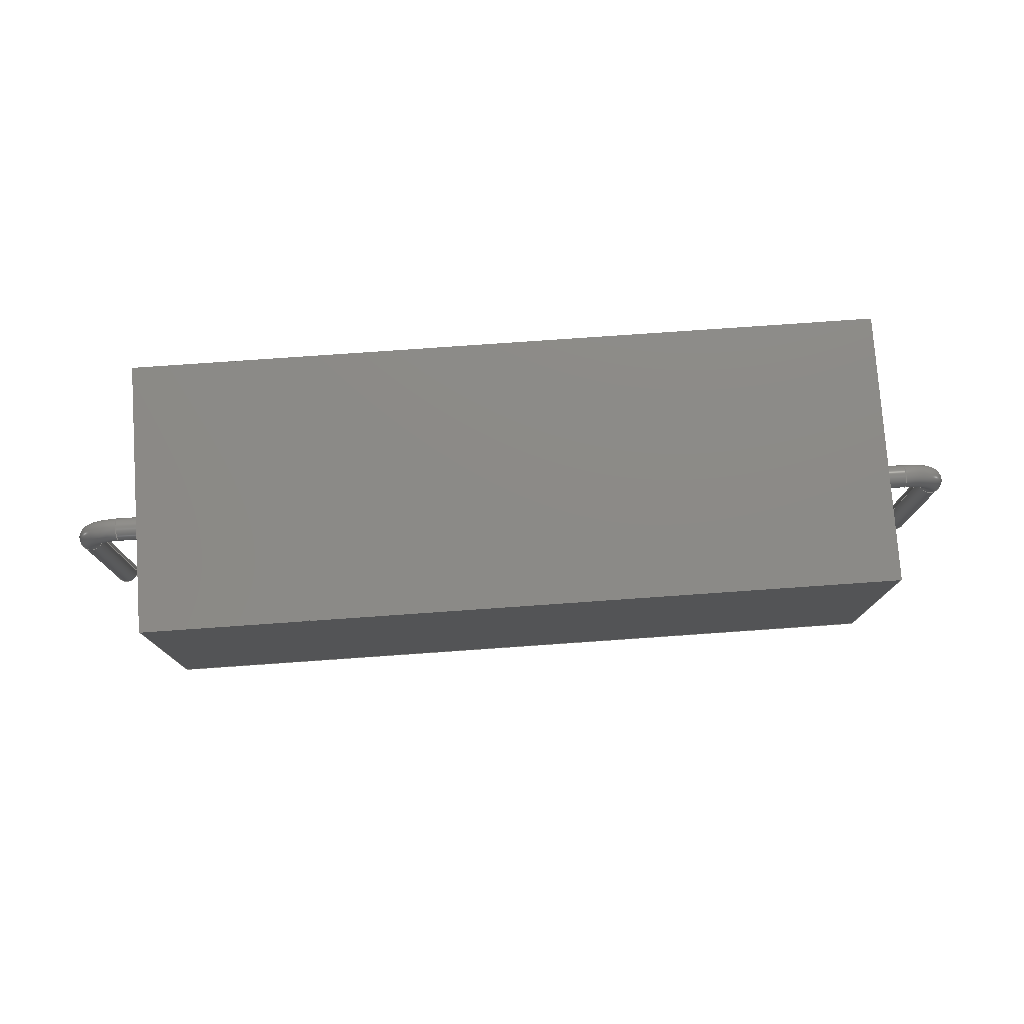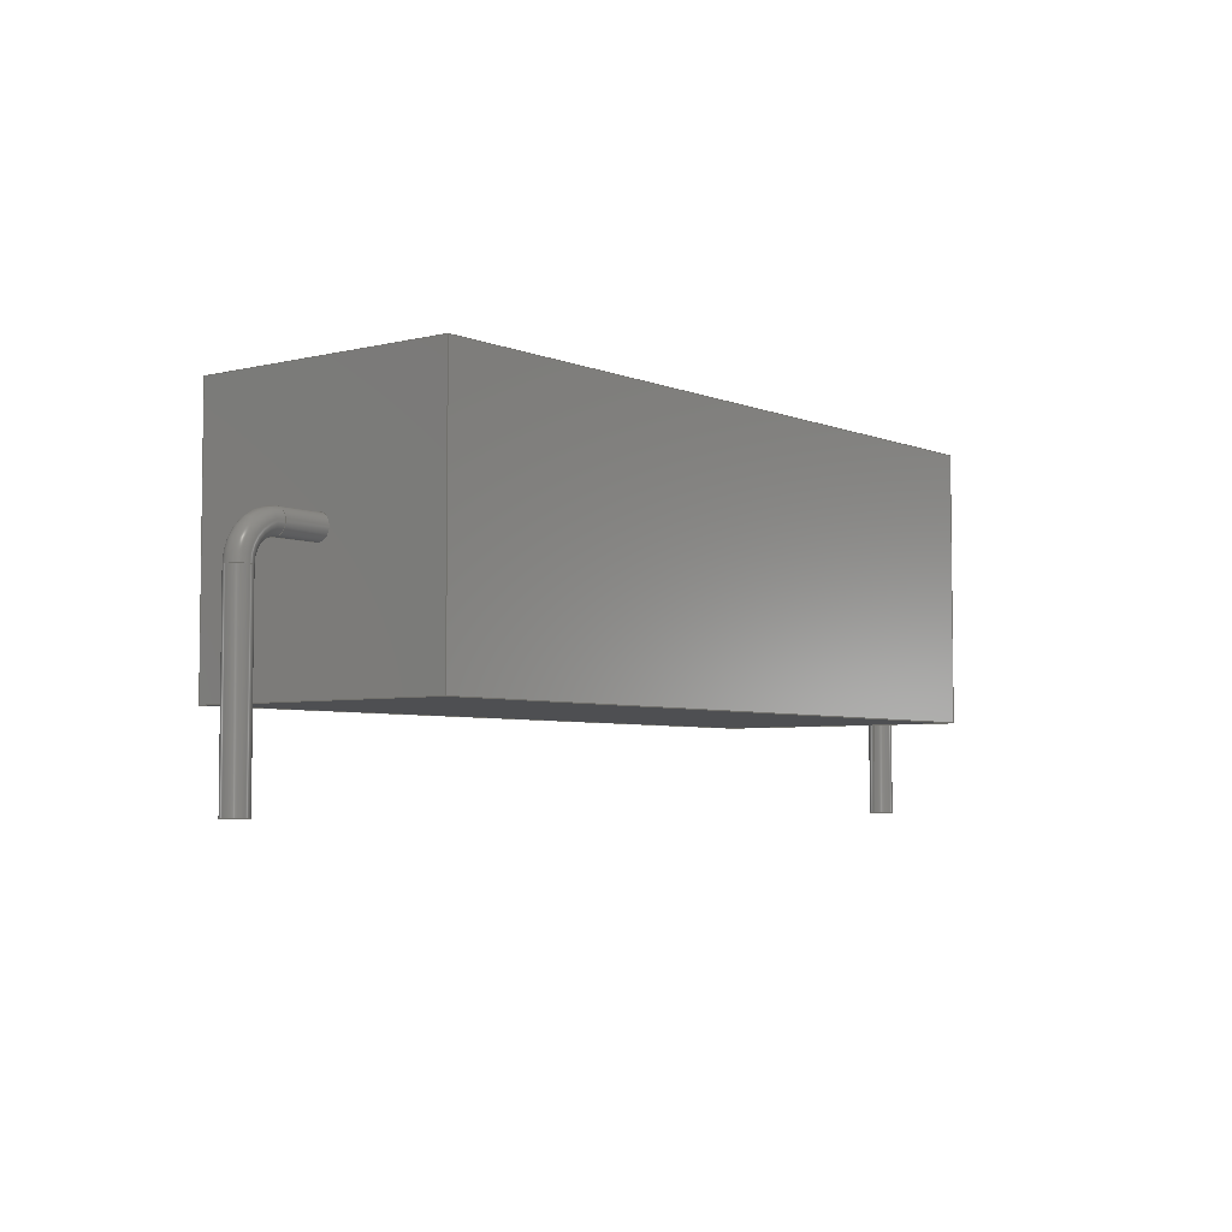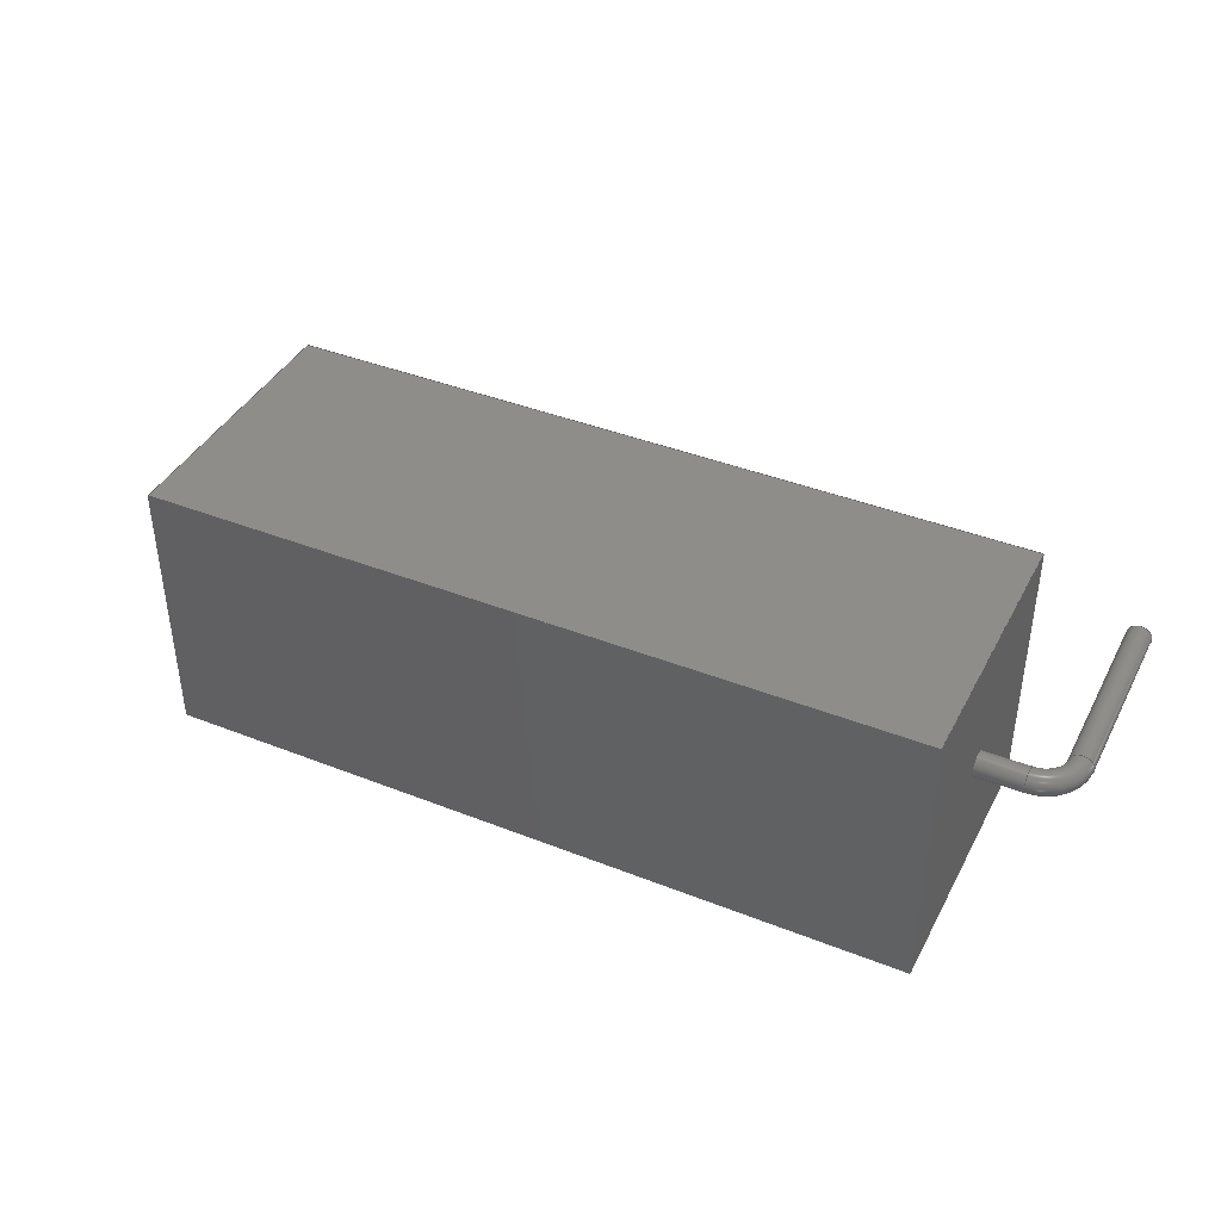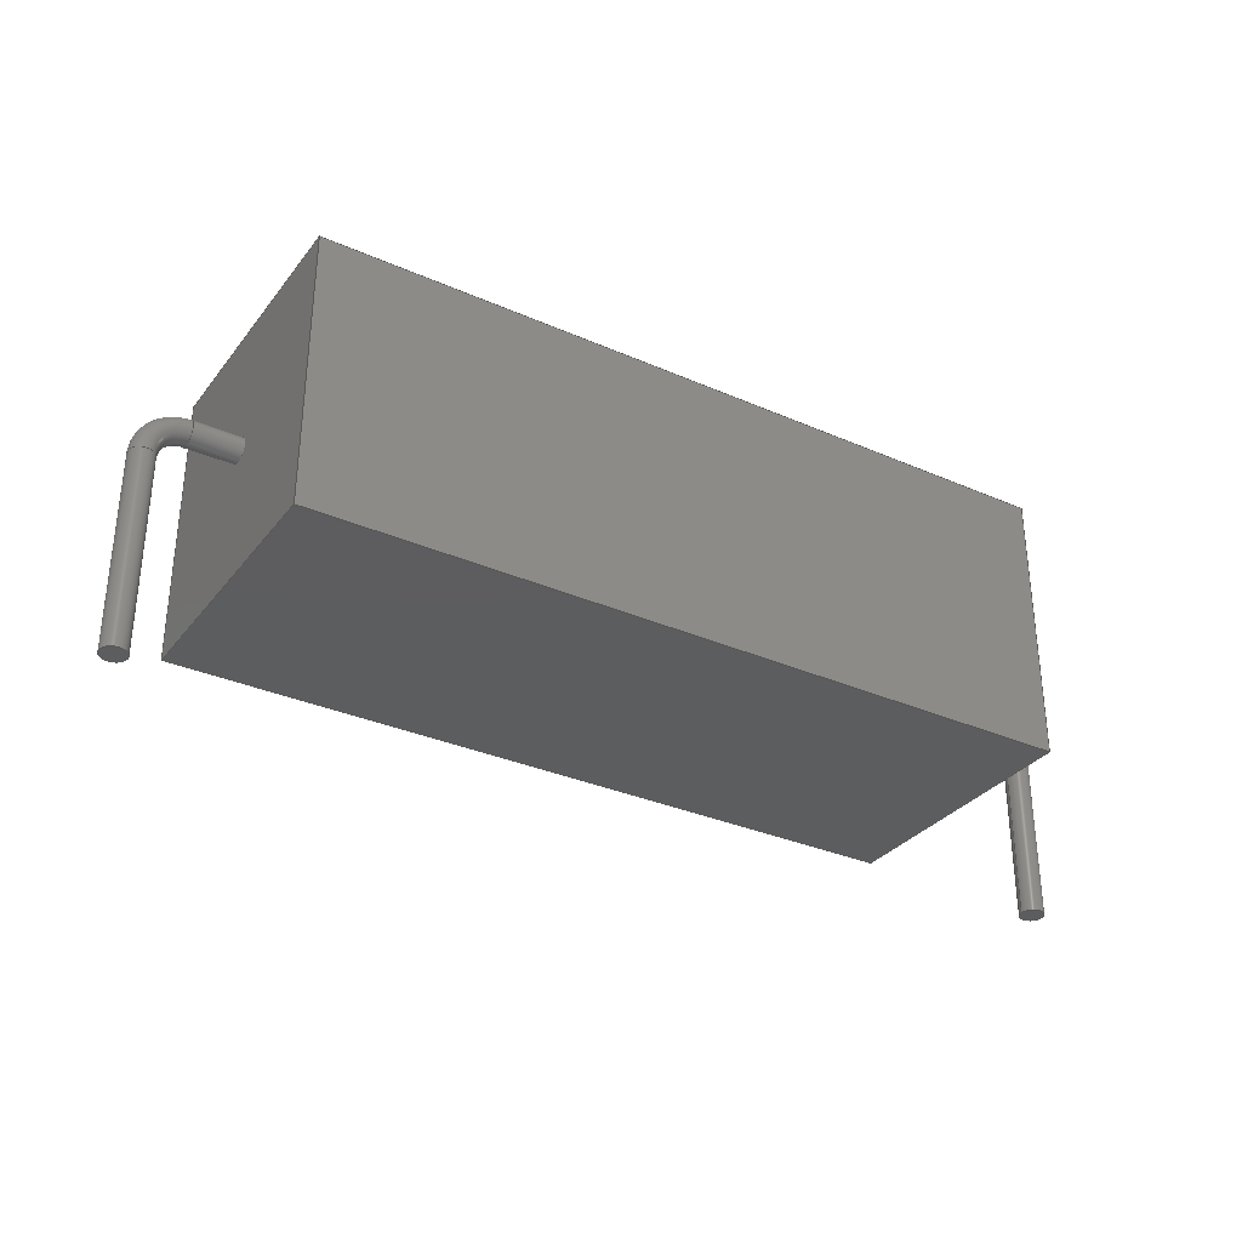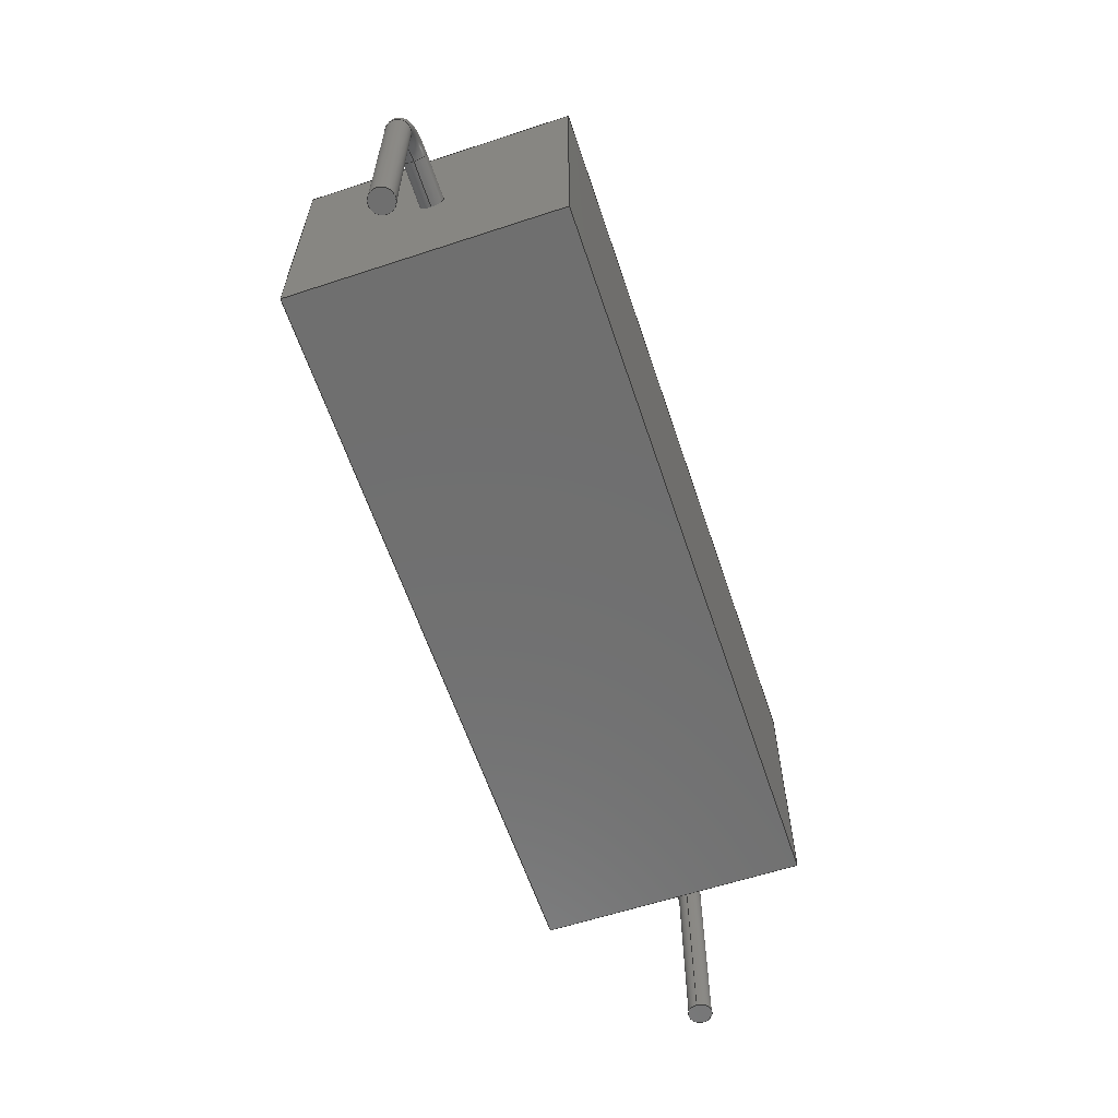
<metadata>
{"format":"step","ext":"step","renderer":"f3d","projection":"perspective","resolution":1024,"background":"white","views":[{"elev":77.4,"azim":-4.0,"up":"+Z"},{"elev":-4.7,"azim":-51.9,"up":"+Z"},{"elev":40.6,"azim":25.8,"up":"+Y"},{"elev":-32.1,"azim":148.5,"up":"+Z"},{"elev":-61.2,"azim":-71.5,"up":"+Z"}]}
</metadata>
<code>
ISO-10303-21;
DATA;
#1=APPLICATION_PROTOCOL_DEFINITION('committee draft','automotive_design',1997,#2);
#2=APPLICATION_CONTEXT('core data for automotive mechanical design processes');
#3=SHAPE_DEFINITION_REPRESENTATION(#4,#10);
#4=PRODUCT_DEFINITION_SHAPE('','',#5);
#5=PRODUCT_DEFINITION('design','',#6,#9);
#6=PRODUCT_DEFINITION_FORMATION('','',#7);
#7=PRODUCT('R_Axial_Power_L250mm_W90mm_P3048mm','R_Axial_Power_L250mm_W90mm_P3048mm','',(#8));
#8=MECHANICAL_CONTEXT('',#2,'mechanical');
#9=PRODUCT_DEFINITION_CONTEXT('part definition',#2,'design');
#10=ADVANCED_BREP_SHAPE_REPRESENTATION('',(#11,#15),#260);
#11=AXIS2_PLACEMENT_3D('',#12,#13,#14);
#12=CARTESIAN_POINT('',(0,0,0));
#13=DIRECTION('',(0,0,1));
#14=DIRECTION('',(1,0,-0));
#15=MANIFOLD_SOLID_BREP('',#16);
#16=CLOSED_SHELL('',(#17,#46,#67,#88,#108,#128,#136,#155,#168,#190,#214,#231,#248,#253));
#17=ADVANCED_FACE('',(#18),#44,.F.);
#18=FACE_BOUND('',#19,.F.);
#19=EDGE_LOOP('',(#20,#29,#36,#41));
#20=ORIENTED_EDGE('',*,*,#21,.T.);
#21=EDGE_CURVE('',#22,#24,#26,.T.);
#22=VERTEX_POINT('',#23);
#23=CARTESIAN_POINT('',(2.74,-4.5,0));
#24=VERTEX_POINT('',#25);
#25=CARTESIAN_POINT('',(27.74,-4.5,0));
#26=LINE('',#23,#27);
#27=VECTOR('',#28,1);
#28=DIRECTION('',(1,0,0));
#29=ORIENTED_EDGE('',*,*,#30,.T.);
#30=EDGE_CURVE('',#24,#31,#33,.T.);
#31=VERTEX_POINT('',#32);
#32=CARTESIAN_POINT('',(27.74,4.5,0));
#33=LINE('',#25,#34);
#34=VECTOR('',#35,1);
#35=DIRECTION('',(0,1,0));
#36=ORIENTED_EDGE('',*,*,#37,.F.);
#37=EDGE_CURVE('',#38,#31,#40,.T.);
#38=VERTEX_POINT('',#39);
#39=CARTESIAN_POINT('',(2.74,4.5,0));
#40=LINE('',#39,#27);
#41=ORIENTED_EDGE('',*,*,#42,.F.);
#42=EDGE_CURVE('',#22,#38,#43,.T.);
#43=LINE('',#23,#34);
#44=PLANE('',#45);
#45=AXIS2_PLACEMENT_3D('',#23,#13,#35);
#46=ADVANCED_FACE('',(#47),#65,.F.);
#47=FACE_BOUND('',#48,.F.);
#48=EDGE_LOOP('',(#49,#56,#61,#62));
#49=ORIENTED_EDGE('',*,*,#50,.T.);
#50=EDGE_CURVE('',#51,#53,#55,.T.);
#51=VERTEX_POINT('',#52);
#52=CARTESIAN_POINT('',(2.74,-4.5,9));
#53=VERTEX_POINT('',#54);
#54=CARTESIAN_POINT('',(27.74,-4.5,9));
#55=LINE('',#52,#27);
#56=ORIENTED_EDGE('',*,*,#57,.T.);
#57=EDGE_CURVE('',#53,#24,#58,.T.);
#58=LINE('',#54,#59);
#59=VECTOR('',#60,1);
#60=DIRECTION('',(0,0,-1));
#61=ORIENTED_EDGE('',*,*,#21,.F.);
#62=ORIENTED_EDGE('',*,*,#63,.F.);
#63=EDGE_CURVE('',#51,#22,#64,.T.);
#64=LINE('',#52,#59);
#65=PLANE('',#66);
#66=AXIS2_PLACEMENT_3D('',#52,#35,#60);
#67=ADVANCED_FACE('',(#68),#85,.F.);
#68=FACE_BOUND('',#69,.F.);
#69=EDGE_LOOP('',(#70,#71,#77,#82));
#70=ORIENTED_EDGE('',*,*,#37,.T.);
#71=ORIENTED_EDGE('',*,*,#72,.T.);
#72=EDGE_CURVE('',#31,#73,#75,.T.);
#73=VERTEX_POINT('',#74);
#74=CARTESIAN_POINT('',(27.74,4.5,9));
#75=LINE('',#32,#76);
#76=VECTOR('',#13,1);
#77=ORIENTED_EDGE('',*,*,#78,.F.);
#78=EDGE_CURVE('',#79,#73,#81,.T.);
#79=VERTEX_POINT('',#80);
#80=CARTESIAN_POINT('',(2.74,4.5,9));
#81=LINE('',#80,#27);
#82=ORIENTED_EDGE('',*,*,#83,.F.);
#83=EDGE_CURVE('',#38,#79,#84,.T.);
#84=LINE('',#39,#76);
#85=PLANE('',#86);
#86=AXIS2_PLACEMENT_3D('',#39,#87,#13);
#87=DIRECTION('',(0,-1,0));
#88=ADVANCED_FACE('',(#89,#95),#105,.T.);
#89=FACE_BOUND('',#90,.T.);
#90=EDGE_LOOP('',(#41,#62,#91,#82));
#91=ORIENTED_EDGE('',*,*,#92,.F.);
#92=EDGE_CURVE('',#79,#51,#93,.T.);
#93=LINE('',#80,#94);
#94=VECTOR('',#87,1);
#95=FACE_BOUND('',#96,.T.);
#96=EDGE_LOOP('',(#97));
#97=ORIENTED_EDGE('',*,*,#98,.T.);
#98=EDGE_CURVE('',#99,#99,#101,.T.);
#99=VERTEX_POINT('',#100);
#100=CARTESIAN_POINT('',(2.74,0,4.1));
#101=CIRCLE('',#102,0.4);
#102=AXIS2_PLACEMENT_3D('',#103,#104,#60);
#103=CARTESIAN_POINT('',(2.74,0,4.5));
#104=DIRECTION('',(1,-0,0));
#105=PLANE('',#106);
#106=AXIS2_PLACEMENT_3D('',#23,#107,#60);
#107=DIRECTION('',(-1,0,0));
#108=ADVANCED_FACE('',(#109,#117),#126,.F.);
#109=FACE_BOUND('',#110,.F.);
#110=EDGE_LOOP('',(#111,#112,#113,#116));
#111=ORIENTED_EDGE('',*,*,#30,.F.);
#112=ORIENTED_EDGE('',*,*,#57,.F.);
#113=ORIENTED_EDGE('',*,*,#114,.F.);
#114=EDGE_CURVE('',#73,#53,#115,.T.);
#115=LINE('',#74,#94);
#116=ORIENTED_EDGE('',*,*,#72,.F.);
#117=FACE_BOUND('',#118,.F.);
#118=EDGE_LOOP('',(#119));
#119=ORIENTED_EDGE('',*,*,#120,.T.);
#120=EDGE_CURVE('',#121,#121,#123,.T.);
#121=VERTEX_POINT('',#122);
#122=CARTESIAN_POINT('',(27.74,0,4.1));
#123=CIRCLE('',#124,0.4);
#124=AXIS2_PLACEMENT_3D('',#125,#104,#60);
#125=CARTESIAN_POINT('',(27.74,0,4.5));
#126=PLANE('',#127);
#127=AXIS2_PLACEMENT_3D('',#25,#107,#60);
#128=ADVANCED_FACE('',(#129),#134,.F.);
#129=FACE_BOUND('',#130,.F.);
#130=EDGE_LOOP('',(#131,#132,#133,#91));
#131=ORIENTED_EDGE('',*,*,#78,.T.);
#132=ORIENTED_EDGE('',*,*,#114,.T.);
#133=ORIENTED_EDGE('',*,*,#50,.F.);
#134=PLANE('',#135);
#135=AXIS2_PLACEMENT_3D('',#80,#60,#87);
#136=ADVANCED_FACE('',(#137),#153,.T.);
#137=FACE_BOUND('',#138,.T.);
#138=EDGE_LOOP('',(#139,#148,#151,#152));
#139=ORIENTED_EDGE('',*,*,#140,.F.);
#140=EDGE_CURVE('',#141,#141,#143,.T.);
#141=VERTEX_POINT('',#142);
#142=CARTESIAN_POINT('',(1.2,0,4.1));
#143=CIRCLE('',#144,0.4);
#144=AXIS2_PLACEMENT_3D('',#145,#146,#147);
#145=CARTESIAN_POINT('',(1.2,0,4.5));
#146=DIRECTION('',(-1,0,-4.313e-16));
#147=DIRECTION('',(-4.313e-16,0,1));
#148=ORIENTED_EDGE('',*,*,#149,.T.);
#149=EDGE_CURVE('',#141,#99,#150,.T.);
#150=LINE('',#142,#27);
#151=ORIENTED_EDGE('',*,*,#98,.F.);
#152=ORIENTED_EDGE('',*,*,#149,.F.);
#153=CYLINDRICAL_SURFACE('',#154,0.4);
#154=AXIS2_PLACEMENT_3D('',#145,#28,#60);
#155=ADVANCED_FACE('',(#156),#153,.T.);
#156=FACE_BOUND('',#157,.T.);
#157=EDGE_LOOP('',(#119,#158,#162,#167));
#158=ORIENTED_EDGE('',*,*,#159,.T.);
#159=EDGE_CURVE('',#121,#160,#150,.T.);
#160=VERTEX_POINT('',#161);
#161=CARTESIAN_POINT('',(29.28,0,4.1));
#162=ORIENTED_EDGE('',*,*,#163,.F.);
#163=EDGE_CURVE('',#160,#160,#164,.T.);
#164=CIRCLE('',#165,0.4);
#165=AXIS2_PLACEMENT_3D('',#166,#104,#60);
#166=CARTESIAN_POINT('',(29.28,0,4.5));
#167=ORIENTED_EDGE('',*,*,#159,.F.);
#168=ADVANCED_FACE('',(#169),#187,.T.);
#169=FACE_BOUND('',#170,.T.);
#170=EDGE_LOOP('',(#171,#180,#181,#182));
#171=ORIENTED_EDGE('',*,*,#172,.T.);
#172=EDGE_CURVE('',#173,#141,#175,.T.);
#173=VERTEX_POINT('',#174);
#174=CARTESIAN_POINT('',(0.4,0,3.3));
#175=CIRCLE('',#176,0.8);
#176=AXIS2_PLACEMENT_3D('',#177,#178,#179);
#177=CARTESIAN_POINT('',(1.2,1.47e-16,3.3));
#178=DIRECTION('',(0,1,-0));
#179=DIRECTION('',(-1,0,7.401e-16));
#180=ORIENTED_EDGE('',*,*,#140,.T.);
#181=ORIENTED_EDGE('',*,*,#172,.F.);
#182=ORIENTED_EDGE('',*,*,#183,.T.);
#183=EDGE_CURVE('',#173,#173,#184,.T.);
#184=CIRCLE('',#185,0.4);
#185=AXIS2_PLACEMENT_3D('',#186,#13,#28);
#186=CARTESIAN_POINT('',(0,0,3.3));
#187=TOROIDAL_SURFACE('',#188,1.2,0.4);
#188=AXIS2_PLACEMENT_3D('',#189,#35,#179);
#189=CARTESIAN_POINT('',(1.2,0,3.3));
#190=ADVANCED_FACE('',(#191),#211,.T.);
#191=FACE_BOUND('',#192,.T.);
#192=EDGE_LOOP('',(#193,#202,#209,#210));
#193=ORIENTED_EDGE('',*,*,#194,.T.);
#194=EDGE_CURVE('',#160,#195,#197,.T.);
#195=VERTEX_POINT('',#196);
#196=CARTESIAN_POINT('',(30.08,0,3.3));
#197=CIRCLE('',#198,0.8);
#198=AXIS2_PLACEMENT_3D('',#199,#200,#201);
#199=CARTESIAN_POINT('',(29.28,1.47e-16,3.3));
#200=DIRECTION('',(-0,1,0));
#201=DIRECTION('',(2.961e-15,0,1));
#202=ORIENTED_EDGE('',*,*,#203,.T.);
#203=EDGE_CURVE('',#195,#195,#204,.T.);
#204=CIRCLE('',#205,0.4);
#205=AXIS2_PLACEMENT_3D('',#206,#207,#208);
#206=CARTESIAN_POINT('',(30.48,0,3.3));
#207=DIRECTION('',(-2.208e-15,0,1));
#208=DIRECTION('',(1,0,2.208e-15));
#209=ORIENTED_EDGE('',*,*,#194,.F.);
#210=ORIENTED_EDGE('',*,*,#163,.T.);
#211=TOROIDAL_SURFACE('',#212,1.2,0.4);
#212=AXIS2_PLACEMENT_3D('',#213,#35,#201);
#213=CARTESIAN_POINT('',(29.28,0,3.3));
#214=ADVANCED_FACE('',(#215),#230,.T.);
#215=FACE_BOUND('',#216,.T.);
#216=EDGE_LOOP('',(#217,#223,#224,#225));
#217=ORIENTED_EDGE('',*,*,#218,.T.);
#218=EDGE_CURVE('',#219,#173,#221,.T.);
#219=VERTEX_POINT('',#220);
#220=CARTESIAN_POINT('',(0.4,-9.797e-17,-3));
#221=LINE('',#222,#76);
#222=CARTESIAN_POINT('',(0.4,0,-3));
#223=ORIENTED_EDGE('',*,*,#183,.F.);
#224=ORIENTED_EDGE('',*,*,#218,.F.);
#225=ORIENTED_EDGE('',*,*,#226,.T.);
#226=EDGE_CURVE('',#219,#219,#227,.T.);
#227=CIRCLE('',#228,0.4);
#228=AXIS2_PLACEMENT_3D('',#229,#13,#28);
#229=CARTESIAN_POINT('',(0,0,-3));
#230=CYLINDRICAL_SURFACE('',#228,0.4);
#231=ADVANCED_FACE('',(#232),#246,.T.);
#232=FACE_BOUND('',#233,.T.);
#233=EDGE_LOOP('',(#234,#239,#244,#245));
#234=ORIENTED_EDGE('',*,*,#235,.T.);
#235=EDGE_CURVE('',#195,#236,#238,.T.);
#236=VERTEX_POINT('',#237);
#237=CARTESIAN_POINT('',(30.08,-9.797e-17,-3));
#238=LINE('',#196,#59);
#239=ORIENTED_EDGE('',*,*,#240,.F.);
#240=EDGE_CURVE('',#236,#236,#241,.T.);
#241=CIRCLE('',#242,0.4);
#242=AXIS2_PLACEMENT_3D('',#243,#60,#107);
#243=CARTESIAN_POINT('',(30.48,0,-3));
#244=ORIENTED_EDGE('',*,*,#235,.F.);
#245=ORIENTED_EDGE('',*,*,#203,.F.);
#246=CYLINDRICAL_SURFACE('',#247,0.4);
#247=AXIS2_PLACEMENT_3D('',#206,#60,#107);
#248=ADVANCED_FACE('',(#249),#251,.T.);
#249=FACE_BOUND('',#250,.F.);
#250=EDGE_LOOP('',(#225));
#251=PLANE('',#252);
#252=AXIS2_PLACEMENT_3D('',#222,#60,#107);
#253=ADVANCED_FACE('',(#254),#257,.F.);
#254=FACE_BOUND('',#255,.T.);
#255=EDGE_LOOP('',(#256));
#256=ORIENTED_EDGE('',*,*,#240,.T.);
#257=PLANE('',#258);
#258=AXIS2_PLACEMENT_3D('',#259,#13,#28);
#259=CARTESIAN_POINT('',(30.08,0,-3));
#260=( GEOMETRIC_REPRESENTATION_CONTEXT(3)GLOBAL_UNCERTAINTY_ASSIGNED_CONTEXT((#264)) GLOBAL_UNIT_ASSIGNED_CONTEXT((#261,#262,#263)) REPRESENTATION_CONTEXT('Context #1','3D Context with UNIT and UNCERTAINTY') );
#261=( LENGTH_UNIT() NAMED_UNIT(*) SI_UNIT(.MILLI.,.METRE.) );
#262=( NAMED_UNIT(*) PLANE_ANGLE_UNIT() SI_UNIT($,.RADIAN.) );
#263=( NAMED_UNIT(*) SI_UNIT($,.STERADIAN.) SOLID_ANGLE_UNIT() );
#264=UNCERTAINTY_MEASURE_WITH_UNIT(LENGTH_MEASURE(1e-07),#261,'distance_accuracy_value','confusion accuracy');
#265=PRODUCT_TYPE('part',$,(#7));
#266=MECHANICAL_DESIGN_GEOMETRIC_PRESENTATION_REPRESENTATION('',(#267,#275,#276,#277,#278,#279,#280,#288,#289,#290,#291,#292,#293,#294),#260);
#267=STYLED_ITEM('color',(#268),#17);
#268=PRESENTATION_STYLE_ASSIGNMENT((#269));
#269=SURFACE_STYLE_USAGE(.BOTH.,#270);
#270=SURFACE_SIDE_STYLE('',(#271));
#271=SURFACE_STYLE_FILL_AREA(#272);
#272=FILL_AREA_STYLE('',(#273));
#273=FILL_AREA_STYLE_COLOUR('',#274);
#274=COLOUR_RGB('',0.895,0.891,0.813);
#275=STYLED_ITEM('color',(#268),#46);
#276=STYLED_ITEM('color',(#268),#67);
#277=STYLED_ITEM('color',(#268),#88);
#278=STYLED_ITEM('color',(#268),#108);
#279=STYLED_ITEM('color',(#268),#128);
#280=STYLED_ITEM('color',(#281),#136);
#281=PRESENTATION_STYLE_ASSIGNMENT((#282));
#282=SURFACE_STYLE_USAGE(.BOTH.,#283);
#283=SURFACE_SIDE_STYLE('',(#284));
#284=SURFACE_STYLE_FILL_AREA(#285);
#285=FILL_AREA_STYLE('',(#286));
#286=FILL_AREA_STYLE_COLOUR('',#287);
#287=COLOUR_RGB('',0.824,0.82,0.781);
#288=STYLED_ITEM('color',(#281),#155);
#289=STYLED_ITEM('color',(#281),#168);
#290=STYLED_ITEM('color',(#281),#190);
#291=STYLED_ITEM('color',(#281),#214);
#292=STYLED_ITEM('color',(#281),#231);
#293=STYLED_ITEM('color',(#281),#248);
#294=STYLED_ITEM('color',(#281),#253);
ENDSEC;
END-ISO-10303-21;








</code>
